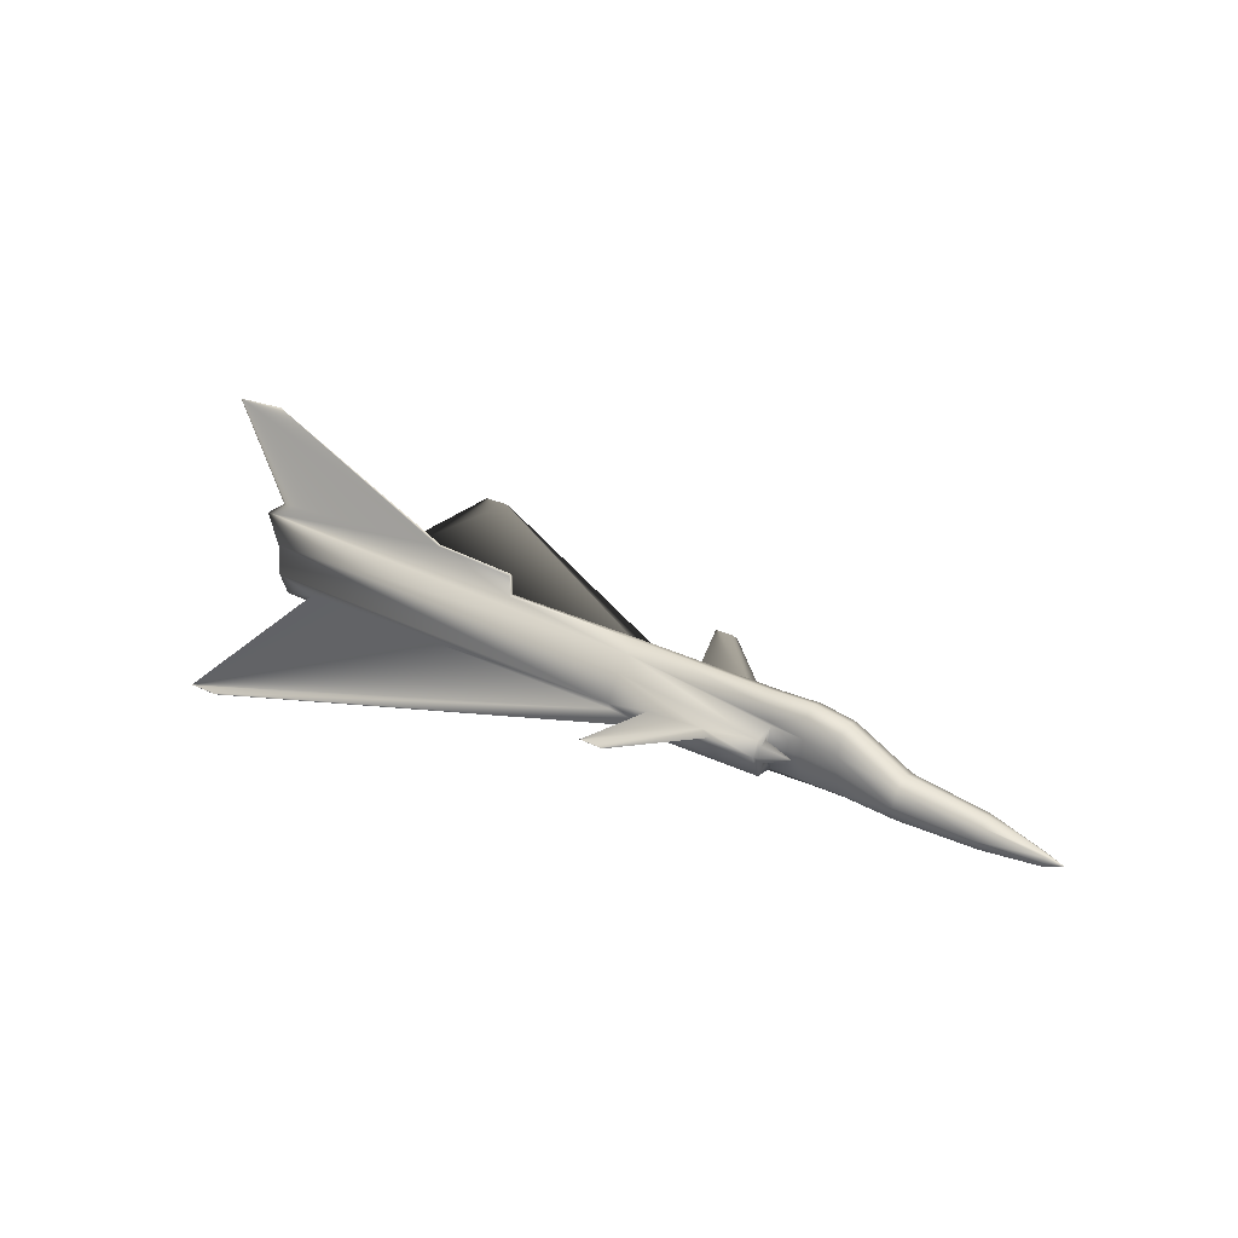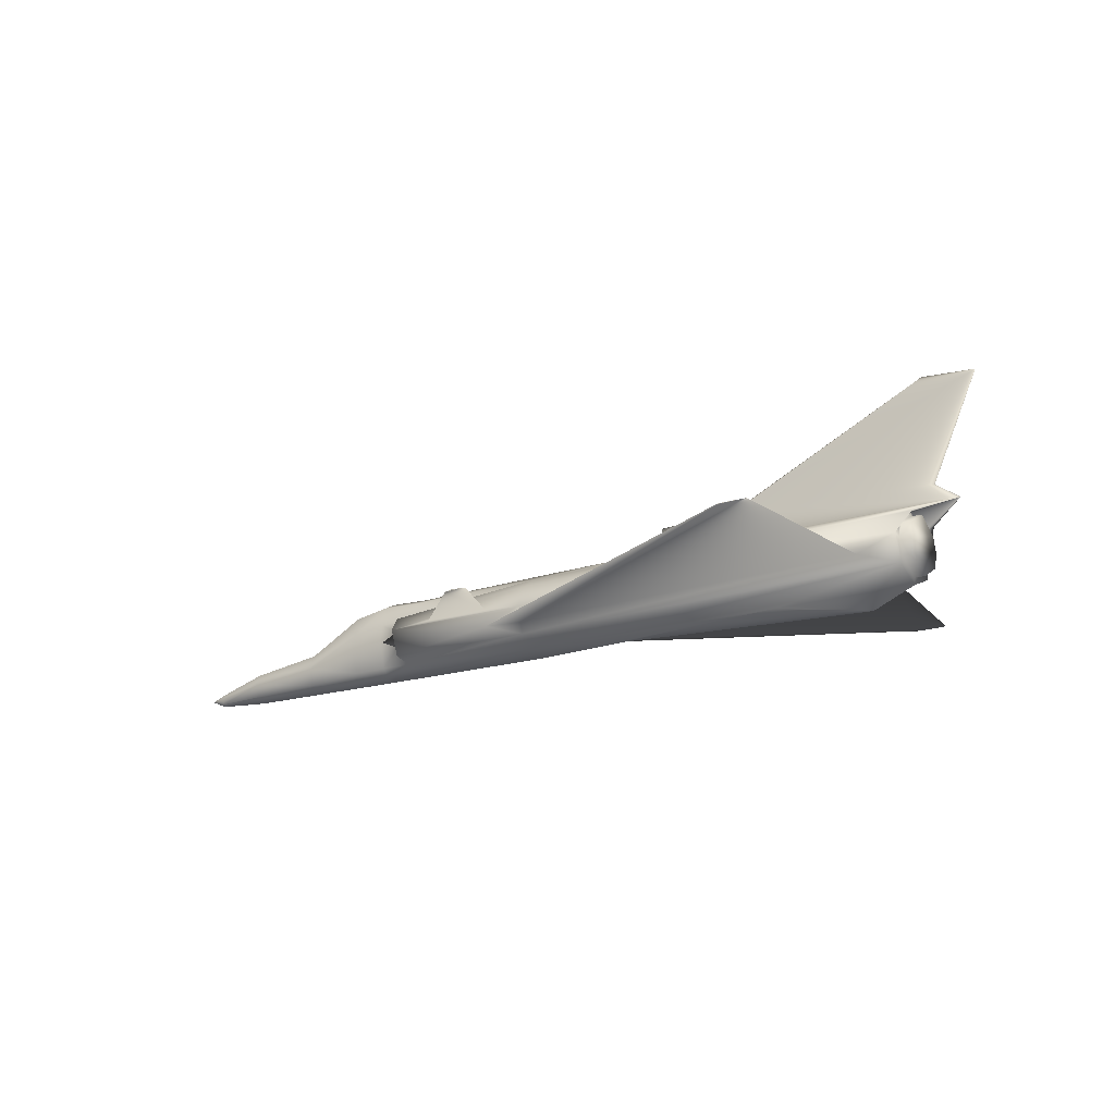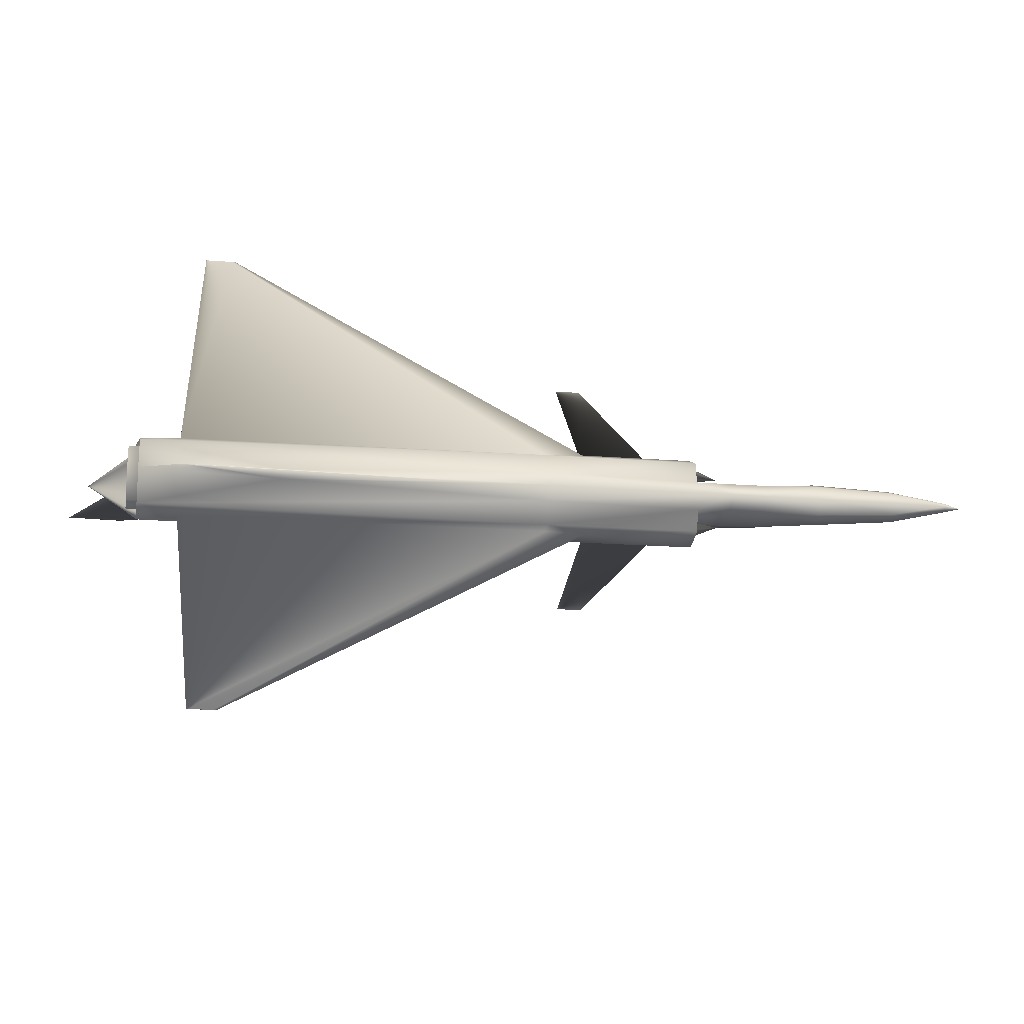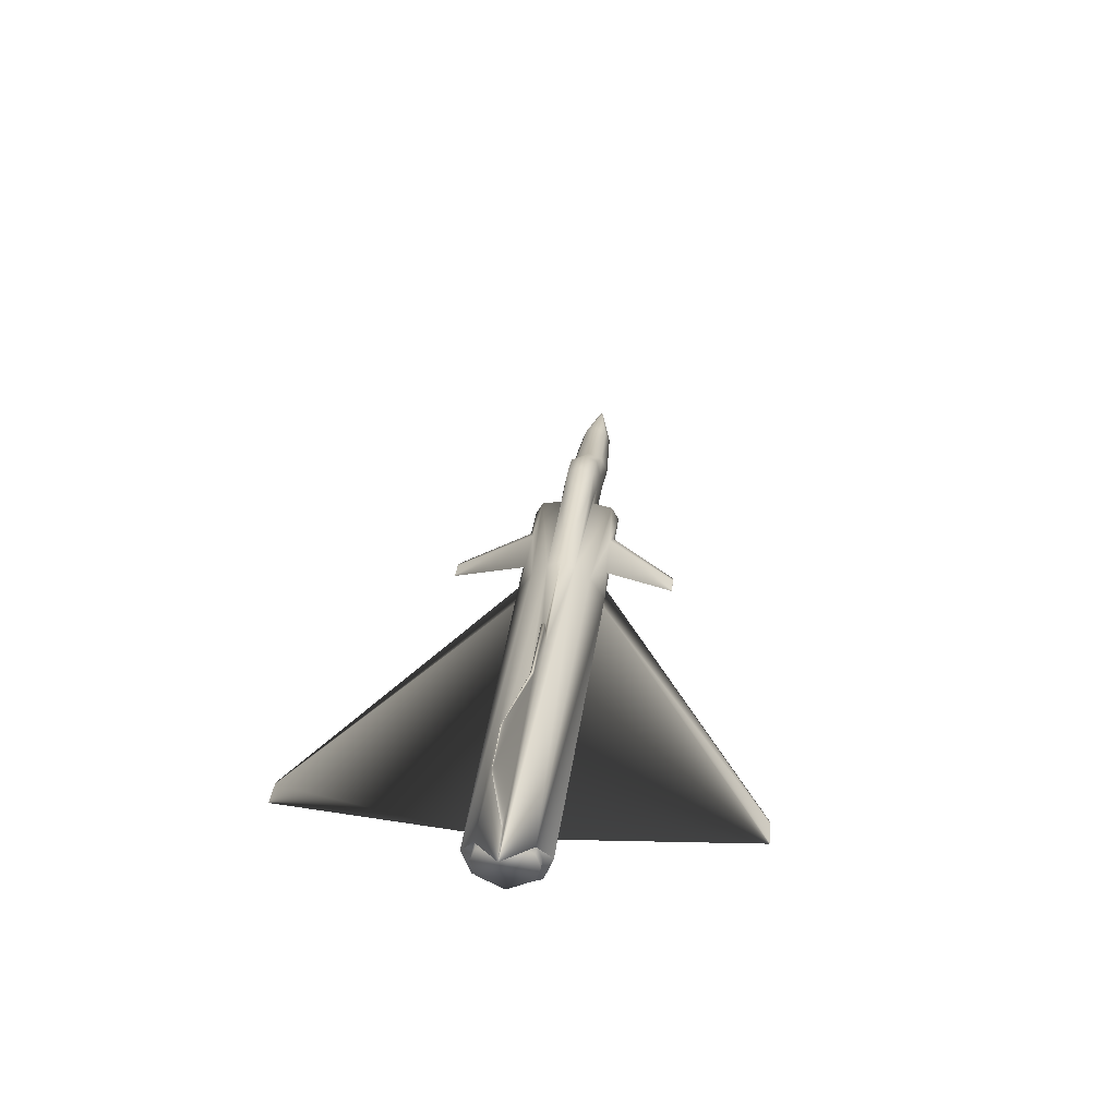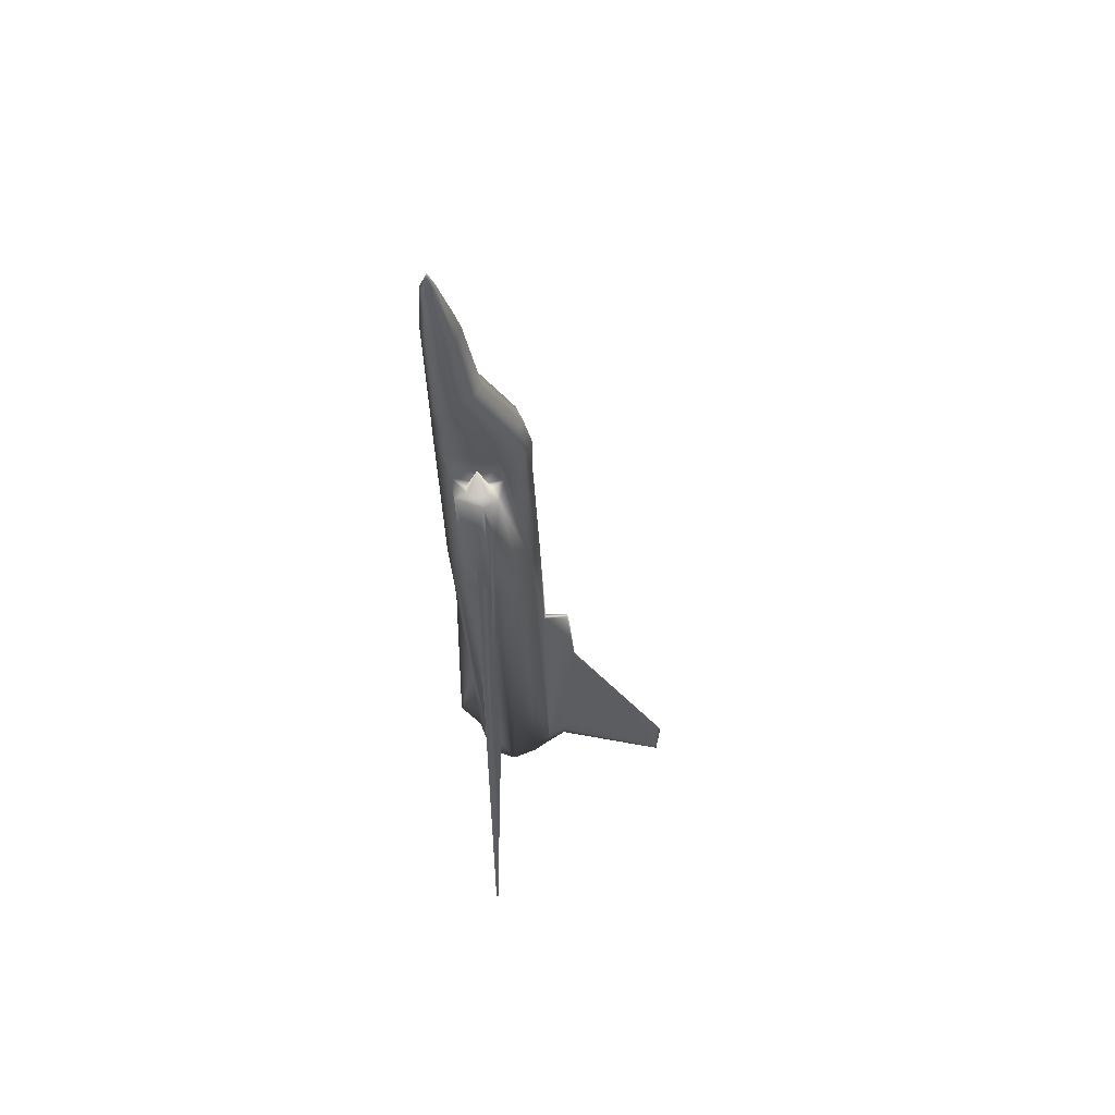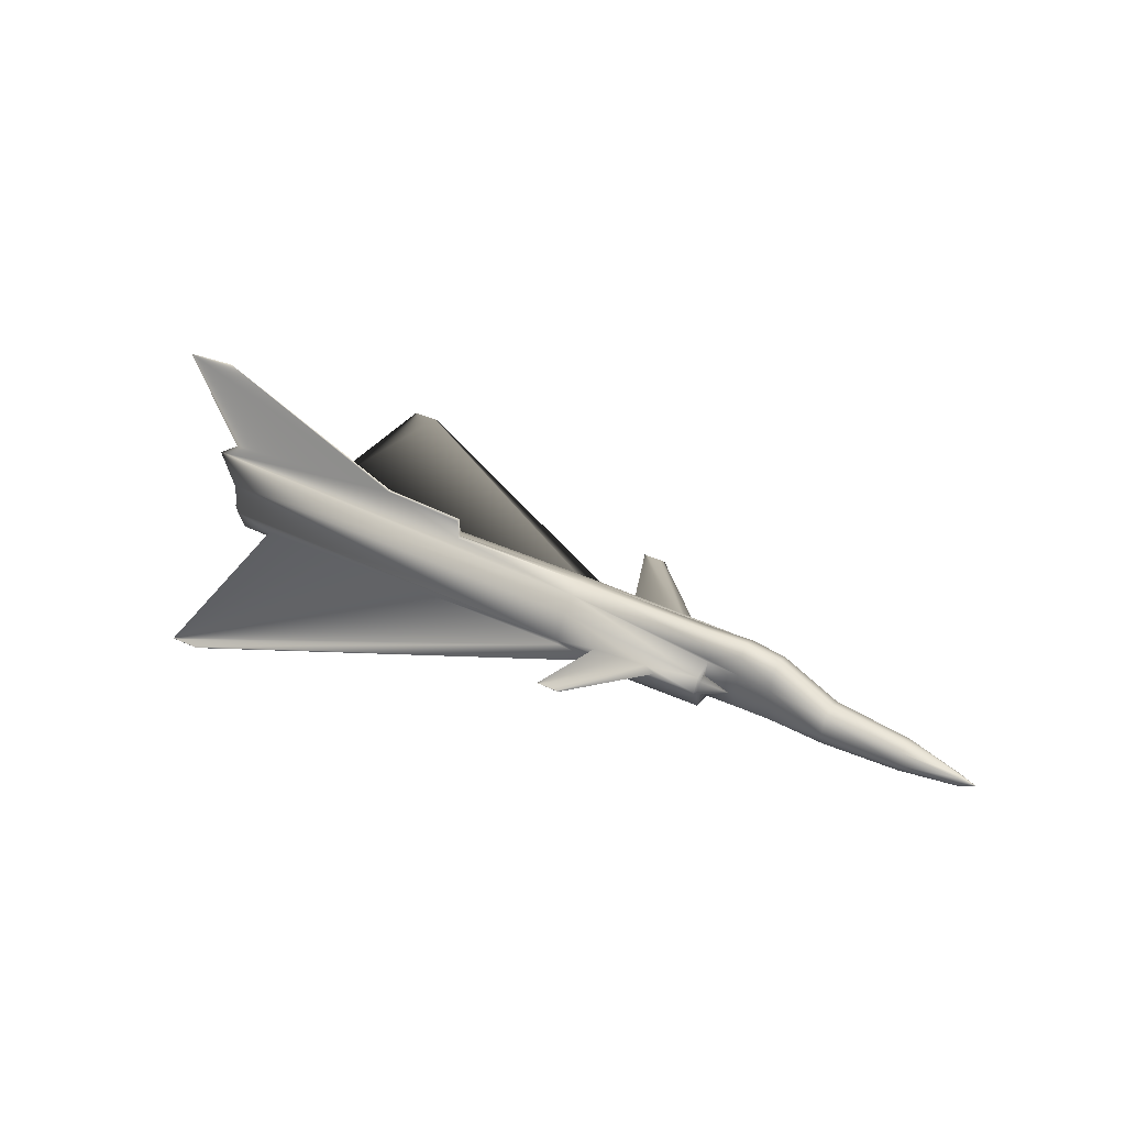
<metadata>
{"format":"obj","ext":"obj","renderer":"f3d","projection":"perspective","resolution":1024,"background":"white","views":[{"elev":30.4,"azim":33.9,"up":"+Y"},{"elev":-18.0,"azim":-148.4,"up":"+Y"},{"elev":-15.7,"azim":-10.6,"up":"+Z"},{"elev":34.8,"azim":-83.2,"up":"+Y"},{"elev":-28.8,"azim":90.8,"up":"+Z"},{"elev":39.3,"azim":29.3,"up":"+Y"}]}
</metadata>
<code>
v 0.3706 0.1245 0.2625
v 0.3706 0.1477 0.2625
v 0.3706 0.1495 0.2648
v 0.3706 0.1256 0.2648
v 0.3706 0.1477 0.2671
v 0.3706 0.1245 0.2671
v 0.1425 0.025 0.2647
v 0.09946 0.0442 0.2646
v 0.2437 0.04187 0.2595
v 0.1664 0.02558 0.2647
v 0.42 0.03431 0.2648
v 0.2437 0.04187 0.27
v 0.6818 0.05758 0.2911
v 0.6818 0.05932 0.2975
v 0.6818 0.04769 0.3028
v 0.6818 0.04362 0.2801
v 0.6818 0.08201 0.2911
v 0.6818 0.07038 0.2911
v 0.6818 0.07445 0.2871
v 0.6818 0.09365 0.283
v 0.6818 0.06805 0.3028
v 0.6818 0.07852 0.2987
v 0.6818 0.08899 0.3051
v 0.6818 0.07445 0.3133
v 0.7109 0.06979 0.2912
v 0.7109 0.06979 0.2388
v 0.6818 0.08201 0.2388
v 0.6818 0.07038 0.2388
v 0.6818 0.05758 0.2388
v 0.6818 0.05932 0.2324
v 0.6818 0.06805 0.2272
v 0.6818 0.07852 0.2312
v 0.6818 0.07445 0.2167
v 0.6818 0.08899 0.2248
v 0.6818 0.09365 0.2469
v 0.6818 0.07445 0.2429
v 0.6818 0.04362 0.2498
v 0.6818 0.04769 0.2272
v 0.5619 0.07969 0.3853
v 0.5549 0.08143 0.3847
v 0.5369 0.08085 0.3853
v 0.6347 0.07852 0.3115
v 0.623 0.08317 0.3091
v 0.5631 0.08085 0.3103
v 0.1883 0.06979 0.5044
v 0.1848 0.06979 0.5044
v 0.52 0.06049 0.3068
v 0.5631 0.06223 0.308
v 0.1848 0.07038 0.5044
v 0.1581 0.07038 0.5044
v 0.1402 0.07038 0.306
v 0.52 0.06805 0.3097
v 0.1886 0.06979 0.02502
v 0.1851 0.06979 0.02501
v 0.1851 0.07038 0.02501
v 0.5201 0.06805 0.2201
v 0.5631 0.06223 0.2219
v 0.5201 0.06049 0.223
v 0.1584 0.07038 0.025
v 0.1402 0.07038 0.2234
v 0.537 0.08085 0.1445
v 0.562 0.07969 0.1445
v 0.5631 0.08085 0.2195
v 0.555 0.08143 0.1451
v 0.6231 0.08317 0.2207
v 0.6347 0.07852 0.2184
v 0.0884 0.09888 0.2926
v 0.08843 0.09888 0.2367
v 0.08843 0.08317 0.2315
v 0.08839 0.08317 0.2978
v 0.0884 0.0663 0.2931
v 0.08841 0.05118 0.2646
v 0.09946 0.05118 0.2646
v 0.09945 0.0663 0.2932
v 0.09945 0.08317 0.2978
v 0.09945 0.09888 0.2926
v 0.08841 0.1134 0.2646
v 0.09946 0.1134 0.2646
v 0.09948 0.09888 0.2367
v 0.08843 0.0663 0.2361
v 0.09948 0.08317 0.2315
v 0.09948 0.0663 0.2361
v 0.281 0.1547 0.2665
v 0.07329 0.1414 0.2646
v 0.04827 0.1239 0.2646
v 0.2845 0.1553 0.2648
v 0.0791 0.2548 0.2646
v 0.025 0.2513 0.2646
v 0.08027 0.2548 0.2646
v 0.281 0.1547 0.263
v 0.7539 0.1059 0.2801
v 0.7539 0.08608 0.2842
v 0.8144 0.07154 0.2802
v 0.7167 0.1128 0.2801
v 0.6702 0.1192 0.265
v 0.6731 0.1117 0.2801
v 0.7167 0.1204 0.265
v 0.7167 0.0919 0.2842
v 0.68 0.09656 0.2824
v 0.7167 0.1128 0.2499
v 0.6801 0.09656 0.2475
v 0.6731 0.1117 0.2498
v 0.8144 0.07852 0.265
v 0.8144 0.07154 0.2499
v 0.7539 0.1059 0.2499
v 0.7539 0.1128 0.265
v 0.7539 0.08608 0.2458
v 0.7167 0.0919 0.2458
v 0.5201 0.1146 0.28
v 0.7167 0.07503 0.2871
v 0.5201 0.04885 0.2271
v 0.5201 0.0378 0.2498
v 0.09948 0.05758 0.2309
v 0.5201 0.1146 0.2498
v 0.08723 0.1088 0.2931
v 0.5201 0.1024 0.2969
v 0.5201 0.03082 0.2649
v 0.7167 0.03024 0.265
v 0.5201 0.1024 0.2329
v 0.52 0.07619 0.3132
v 0.8144 0.05467 0.2429
v 0.7539 0.07154 0.2429
v 0.5201 0.1227 0.2649
v 0.7167 0.04362 0.2801
v 0.7539 0.04303 0.2801
v 0.7539 0.07154 0.2871
v 0.7539 0.03024 0.265
v 0.8144 0.03024 0.265
v 0.8144 0.03722 0.2802
v 0.8144 0.05467 0.2871
v 0.897 0.06049 0.2767
v 0.897 0.04769 0.282
v 0.897 0.03547 0.2767
v 0.9564 0.04827 0.2651
v 0.897 0.06572 0.2651
v 0.9564 0.04652 0.2686
v 0.9564 0.03605 0.2686
v 0.9564 0.04129 0.2698
v 0.9564 0.03373 0.2651
v 0.975 0.04129 0.2651
v 0.5201 0.0378 0.28
v 0.5201 0.04885 0.3027
v 0.09945 0.05758 0.2984
v 0.09944 0.08492 0.3083
v 0.09945 0.1053 0.2937
v 0.5201 0.07619 0.2166
v 0.7167 0.07503 0.2429
v 0.09949 0.08492 0.221
v 0.09946 0.1204 0.2646
v 0.09948 0.1053 0.2356
v 0.08726 0.1088 0.2361
v 0.9564 0.03605 0.2616
v 0.9564 0.04129 0.2605
v 0.9564 0.04652 0.2616
v 0.897 0.03024 0.2651
v 0.8971 0.03547 0.2535
v 0.8971 0.04769 0.2482
v 0.8971 0.06049 0.2535
v 0.8144 0.03722 0.2499
v 0.7539 0.04303 0.2499
v 0.7167 0.04362 0.2499
f 1 2 3
f 5 6 4
f 7 8 9
f 10 11 12
f 12 8 7
f 12 7 10
f 10 9 11
f 10 7 9
f 13 14 15
f 17 18 19
f 21 22 23
f 14 21 24
f 22 17 20
f 18 13 16
f 25 22 21
f 25 14 13
f 25 18 17
f 25 13 18
f 25 21 14
f 25 17 22
f 26 27 28
f 26 29 30
f 26 31 32
f 26 32 27
f 26 30 31
f 26 28 29
f 32 31 33
f 28 27 35
f 30 29 37
f 29 28 36
f 27 32 34
f 31 30 38
f 39 40 41
f 39 42 43
f 41 40 43
f 39 41 44
f 39 44 42
f 41 43 44
f 40 39 43
f 45 46 47
f 49 45 48
f 46 50 51
f 49 50 46
f 45 49 46
f 50 49 52
f 49 48 52
f 53 54 55
f 53 55 56
f 53 57 58
f 55 54 59
f 59 54 58
f 54 53 58
f 55 59 60
f 61 62 63
f 64 61 65
f 62 65 66
f 62 61 64
f 62 64 65
f 61 63 65
f 62 66 63
f 67 68 69
f 71 72 73
f 67 70 75
f 68 77 78
f 80 69 81
f 80 71 70
f 72 80 82
f 69 68 79
f 77 67 76
f 70 71 74
f 68 67 77
f 72 71 80
f 83 84 85
f 83 3 86
f 5 83 6
f 87 88 83
f 89 83 86
f 87 89 90
f 88 90 84
f 90 1 85
f 90 86 3
f 2 90 3
f 84 90 85
f 88 87 90
f 89 86 90
f 89 87 83
f 88 84 83
f 83 5 3
f 90 2 1
f 91 92 93
f 94 95 96
f 91 97 94
f 92 94 98
f 94 96 99
f 100 101 102
f 103 104 105
f 107 108 100
f 105 100 97
f 100 102 95
f 100 108 101
f 97 100 95
f 106 105 97
f 105 107 100
f 104 107 105
f 106 91 93
f 92 91 94
f 91 106 97
f 94 97 95
f 94 99 98
f 109 20 99
f 35 101 108
f 19 110 98
f 111 112 113
f 1 114 85
f 115 116 109
f 117 11 9
f 12 11 117
f 117 112 118
f 65 119 34
f 114 34 119
f 116 43 23
f 42 44 120
f 121 122 107
f 4 123 1
f 124 19 16
f 125 126 124
f 127 125 118
f 128 129 127
f 129 130 125
f 131 103 93
f 132 131 93
f 132 130 129
f 133 129 128
f 134 135 131
f 136 131 132
f 137 138 132
f 139 137 133
f 140 136 138
f 140 137 139
f 141 117 118
f 141 15 142
f 20 109 23
f 143 12 141
f 120 144 51
f 144 115 145
f 76 75 144
f 75 74 143
f 123 109 96
f 20 98 99
f 126 92 98
f 92 126 130
f 142 47 51
f 52 48 120
f 48 47 142
f 42 24 43
f 44 116 120
f 63 119 65
f 63 66 146
f 58 57 111
f 56 146 57
f 111 60 58
f 122 108 107
f 147 36 108
f 82 81 148
f 76 145 149
f 81 79 150
f 150 149 85
f 145 85 149
f 113 9 8
f 60 146 56
f 119 151 114
f 123 102 114
f 38 57 33
f 111 37 112
f 65 33 66
f 119 146 148
f 140 152 153
f 140 154 134
f 139 155 156
f 152 156 157
f 154 153 157
f 134 154 158
f 156 155 128
f 157 156 159
f 135 158 103
f 121 160 122
f 159 127 160
f 160 118 161
f 122 161 147
f 37 161 118
f 161 37 36
f 147 161 36
f 122 160 161
f 160 127 118
f 159 128 127
f 121 159 160
f 158 104 103
f 158 157 121
f 157 159 121
f 156 128 159
f 134 158 135
f 154 157 158
f 153 152 157
f 152 139 156
f 140 153 154
f 140 139 152
f 65 34 33
f 34 114 35
f 111 38 37
f 123 95 102
f 151 85 114
f 60 148 146
f 102 101 114
f 145 115 85
f 148 150 151
f 151 150 85
f 79 78 149
f 73 82 113
f 36 35 108
f 122 147 108
f 111 113 60
f 148 60 113
f 57 38 111
f 66 33 146
f 63 146 119
f 44 43 116
f 24 23 43
f 48 24 120
f 15 48 142
f 144 143 51
f 142 51 143
f 92 130 93
f 110 126 98
f 109 99 96
f 123 96 95
f 74 73 8
f 85 109 6
f 120 116 115
f 52 120 51
f 142 143 141
f 15 24 48
f 141 16 15
f 16 141 118
f 140 138 137
f 140 134 136
f 139 133 155
f 137 132 133
f 138 136 132
f 136 134 131
f 155 133 128
f 133 132 129
f 131 135 103
f 130 126 125
f 129 125 127
f 125 124 118
f 126 110 124
f 124 110 19
f 123 114 1
f 123 4 6
f 121 107 104
f 42 120 24
f 109 116 23
f 57 146 33
f 112 37 118
f 124 16 118
f 12 117 141
f 112 117 9
f 115 109 85
f 112 9 113
f 8 12 143
f 20 19 98
f 101 35 114
f 1 3 4
f 5 4 3
f 13 15 16
f 17 19 20
f 21 23 24
f 14 24 15
f 22 20 23
f 18 16 19
f 32 33 34
f 28 35 36
f 30 37 38
f 29 36 37
f 27 34 35
f 31 38 33
f 45 47 48
f 46 51 47
f 50 52 51
f 53 56 57
f 59 58 60
f 55 60 56
f 67 69 70
f 71 73 74
f 67 75 76
f 68 78 79
f 80 81 82
f 80 70 69
f 72 82 73
f 69 79 81
f 77 76 78
f 70 74 75
f 83 85 6
f 103 105 106
f 106 93 103
f 132 93 130
f 76 144 145
f 75 143 144
f 82 148 113
f 76 149 78
f 81 150 148
f 119 148 151
f 158 121 104
f 79 149 150
f 73 113 8
f 74 8 143
f 120 115 144
f 123 6 109

</code>
